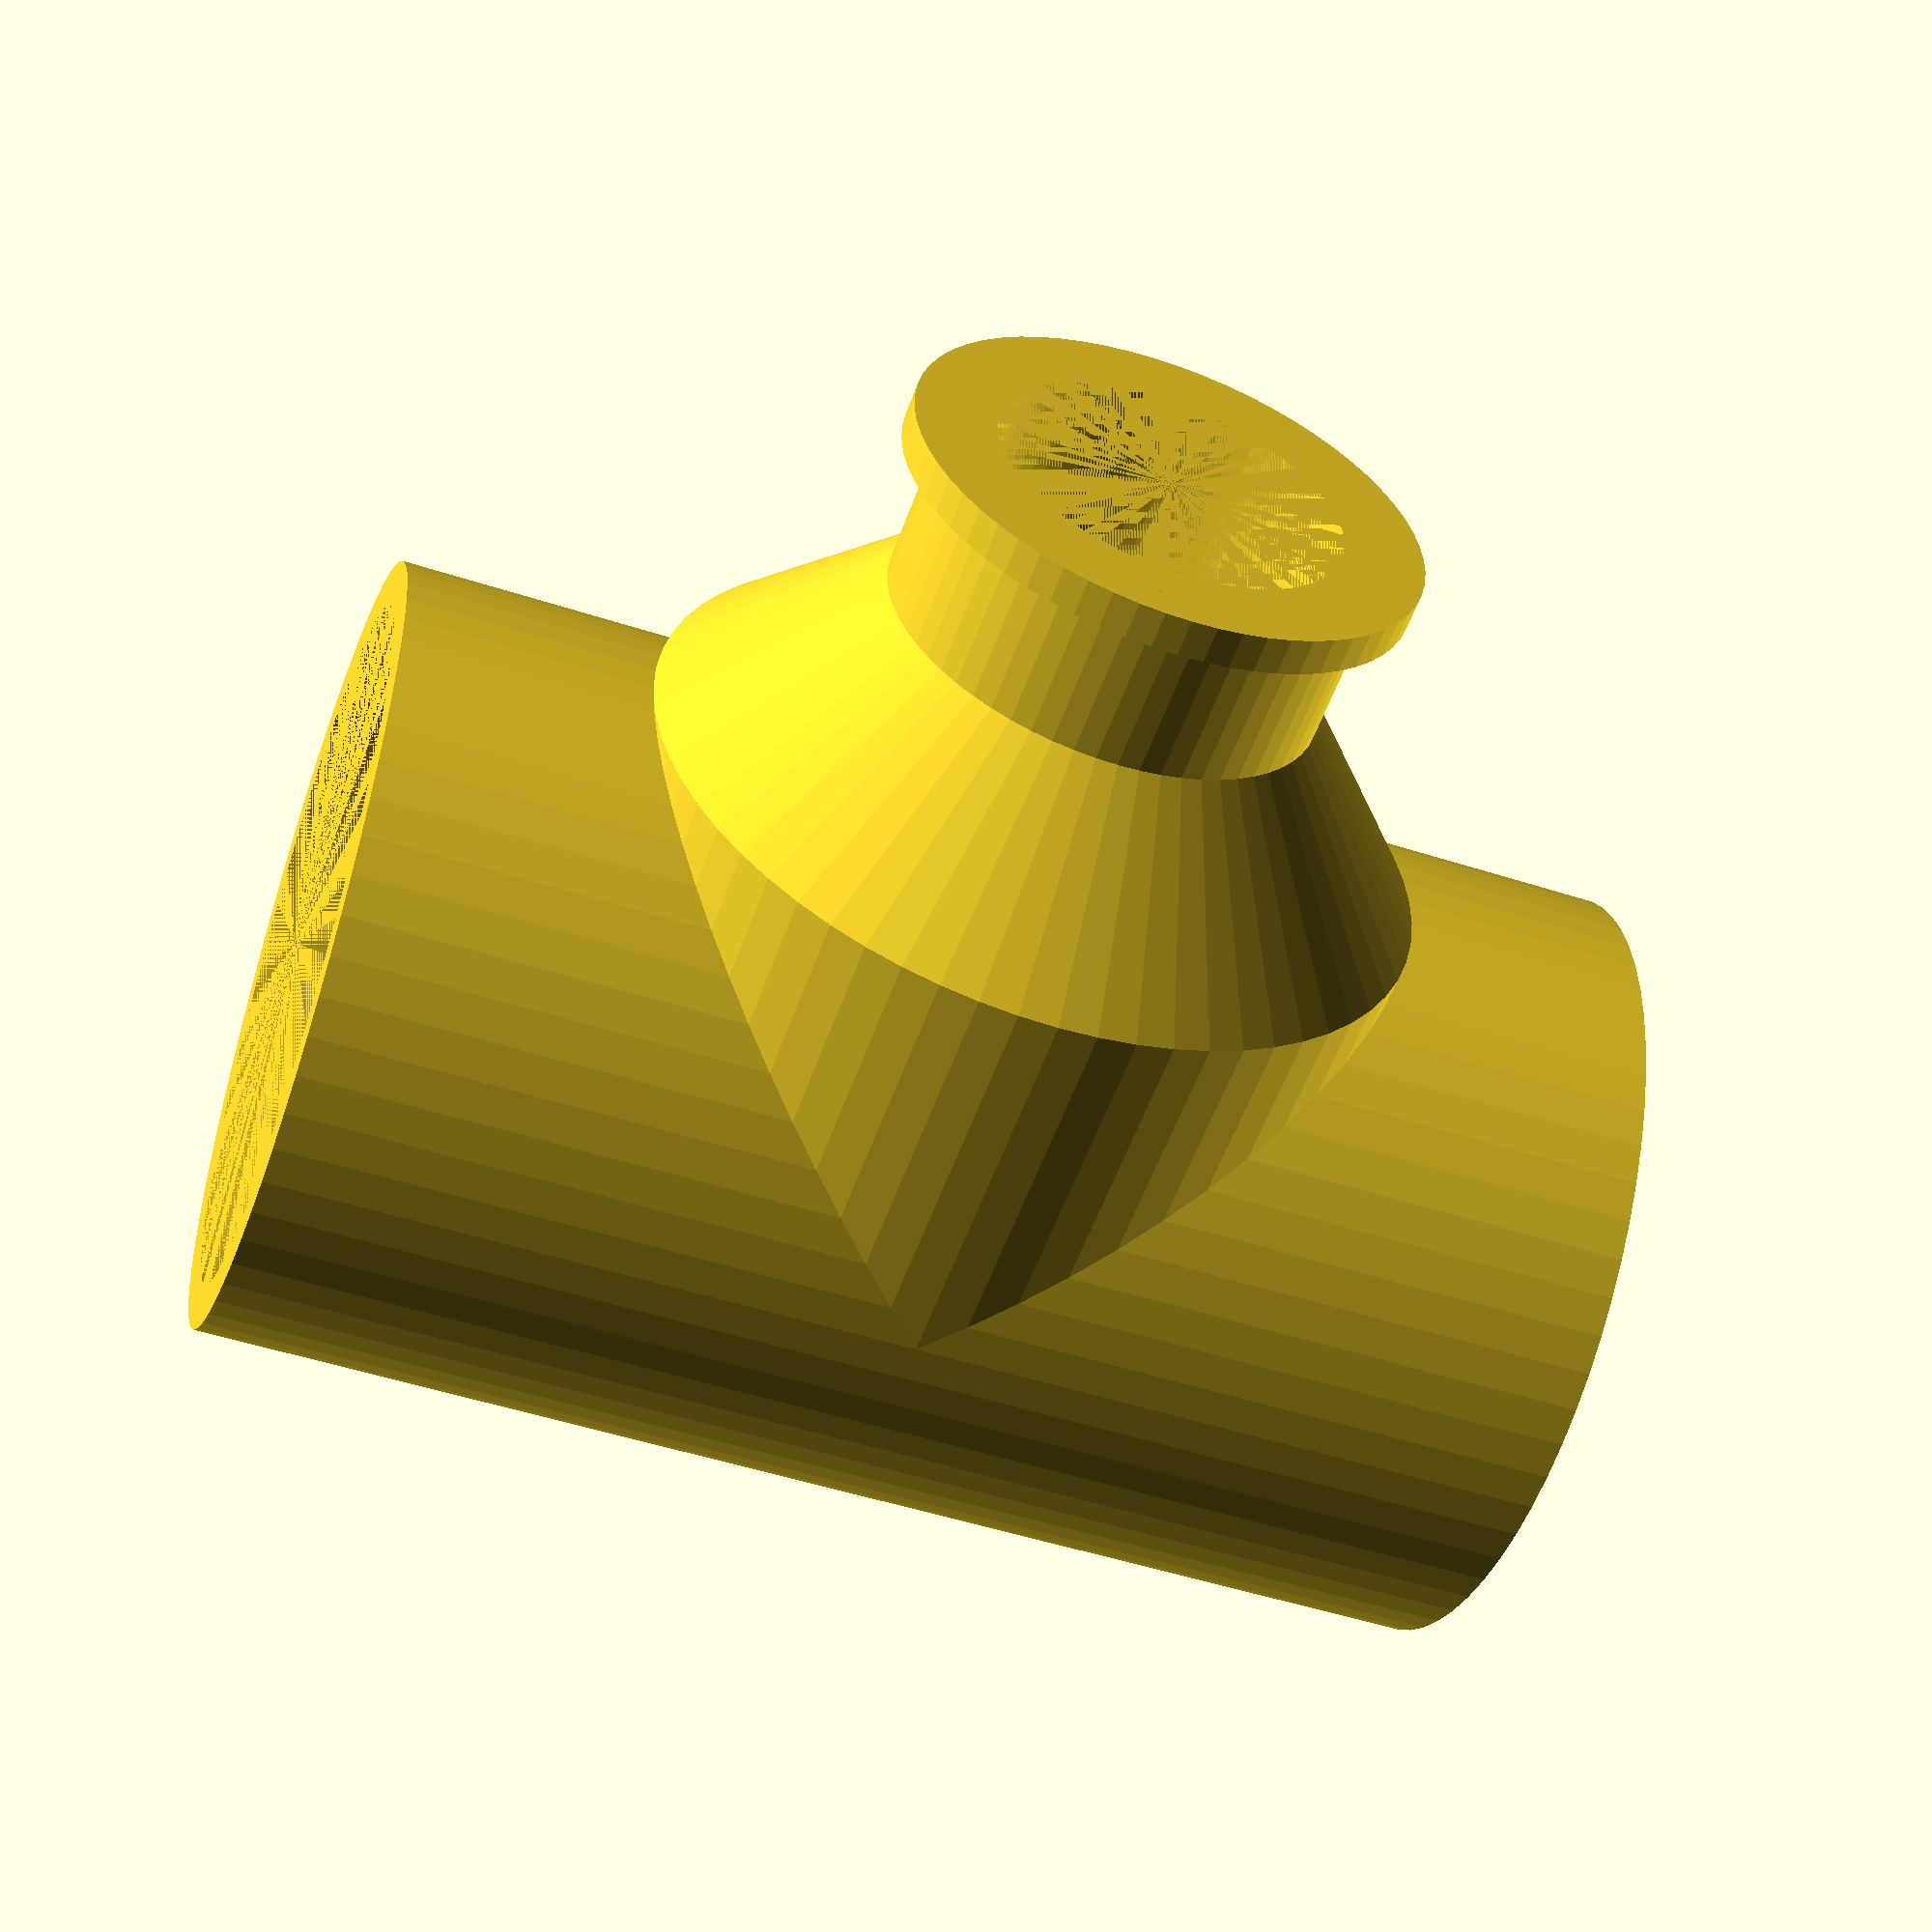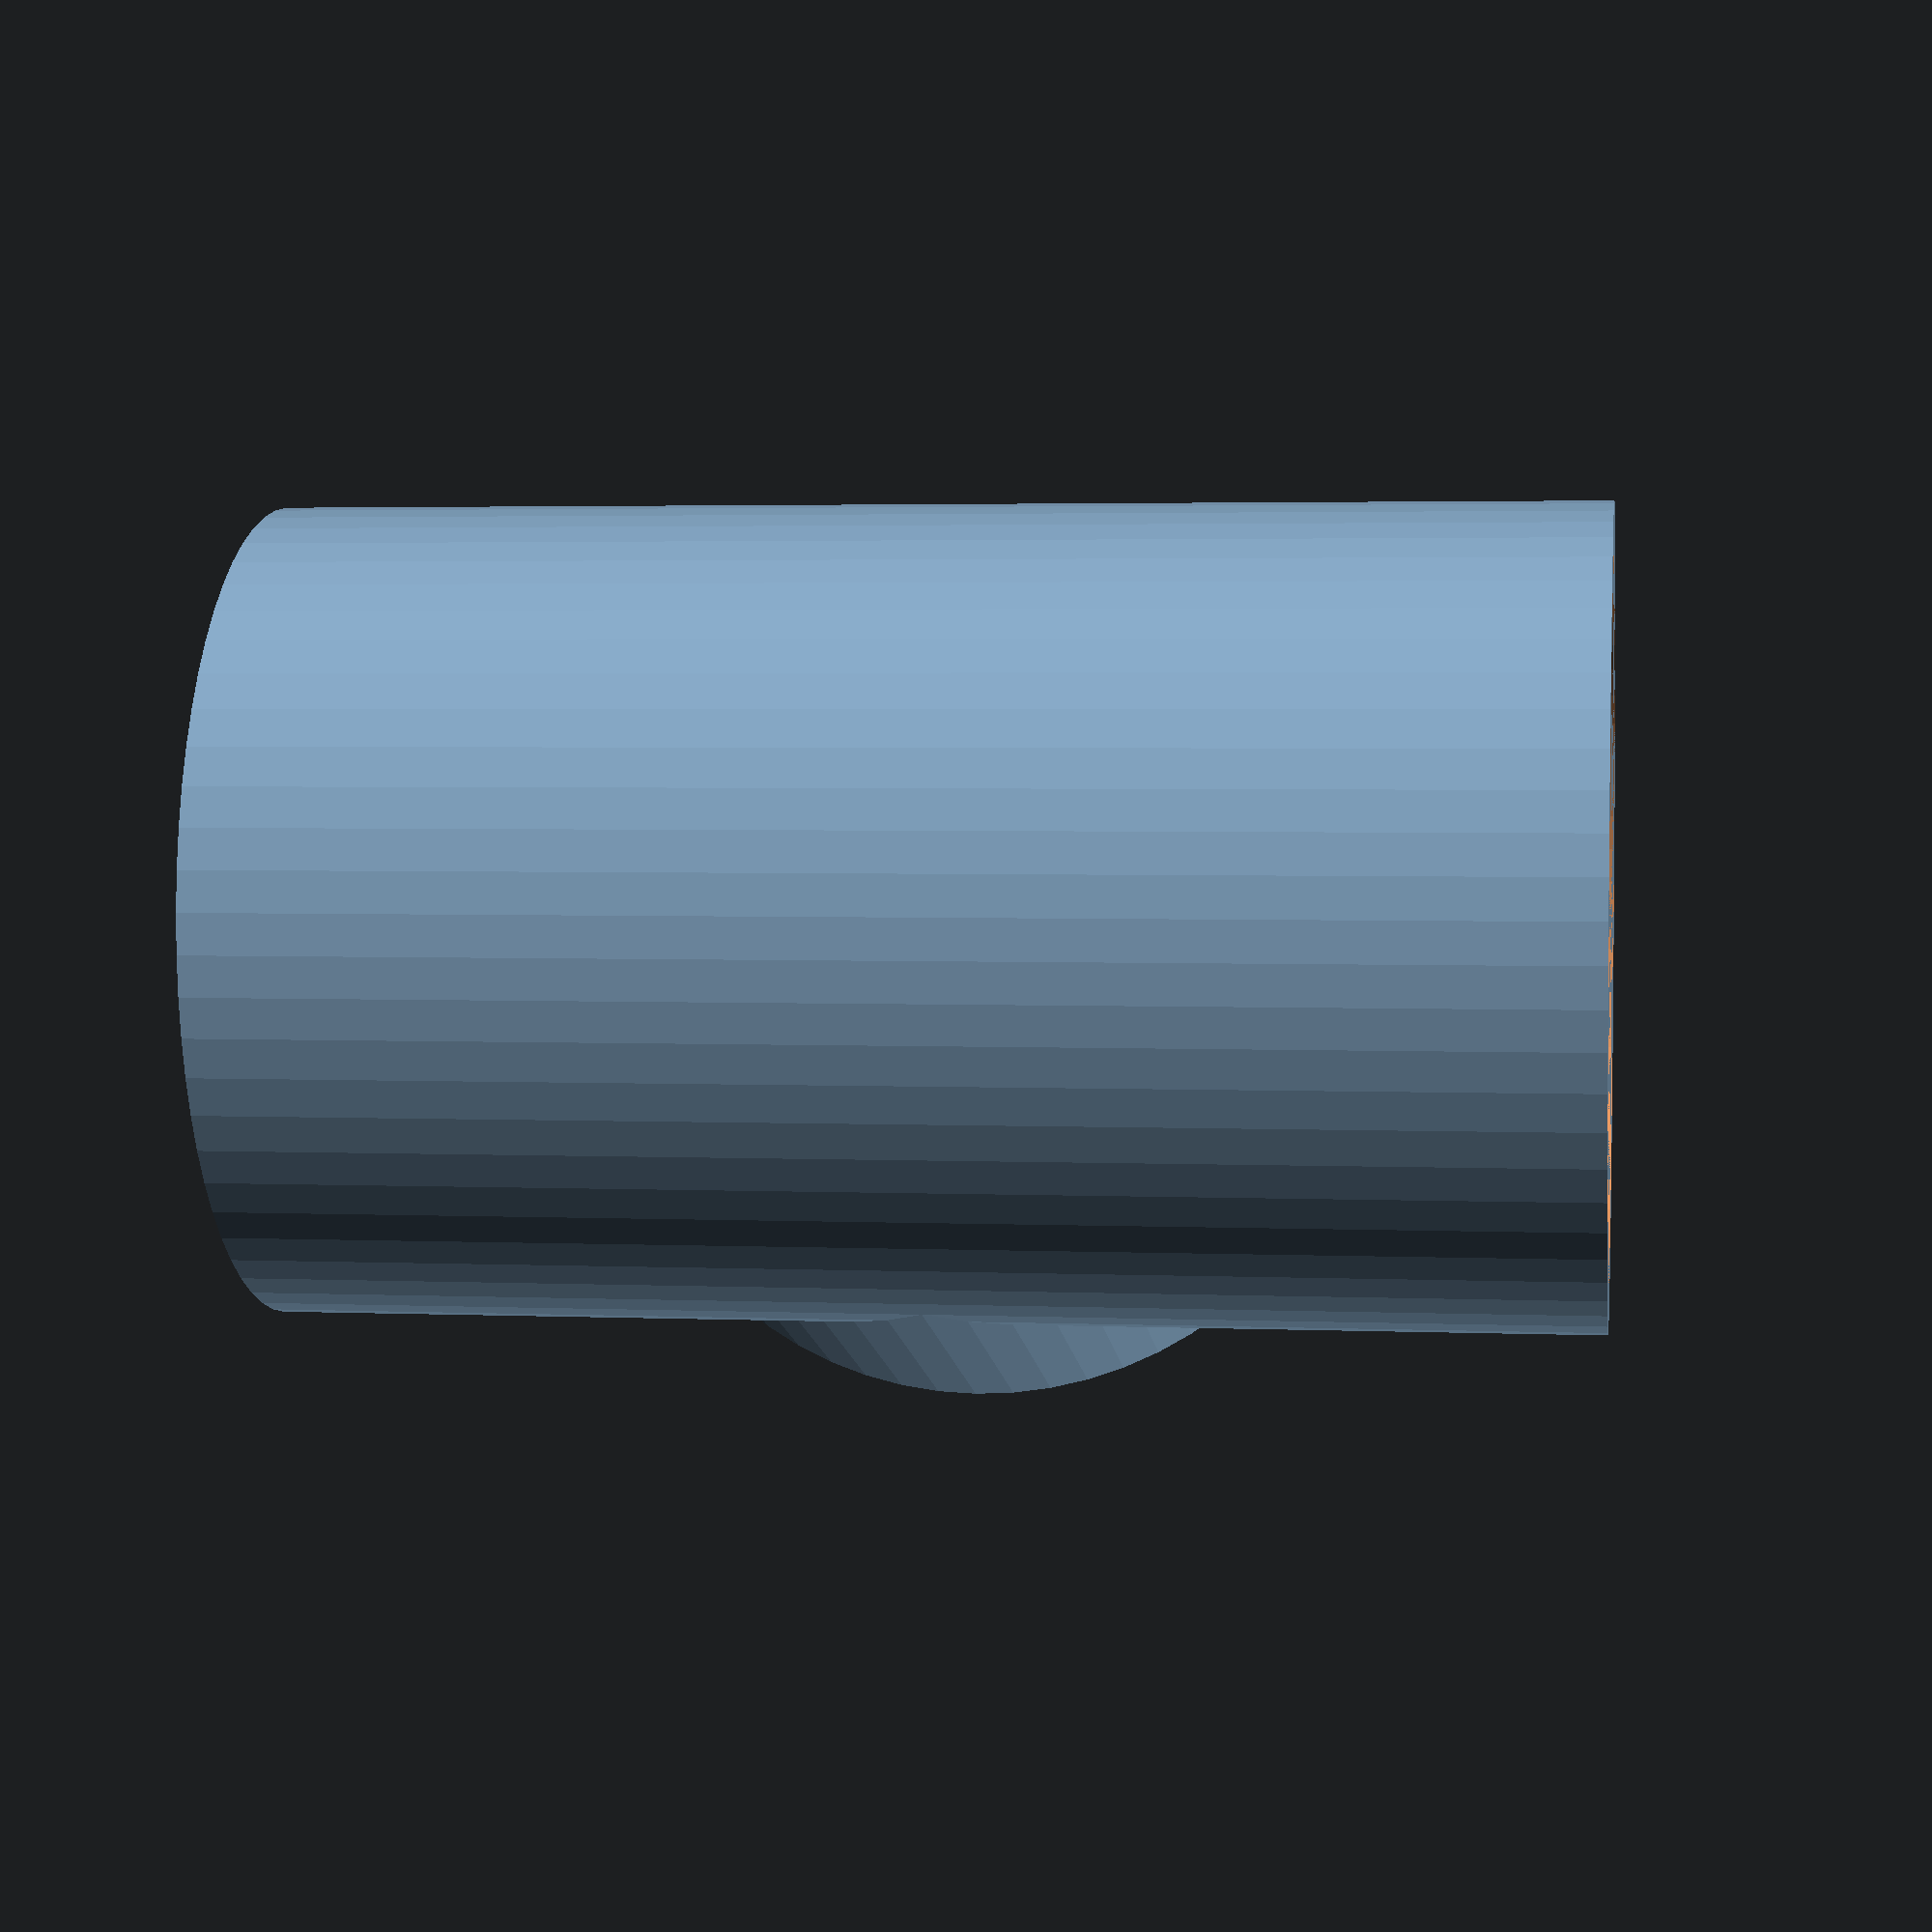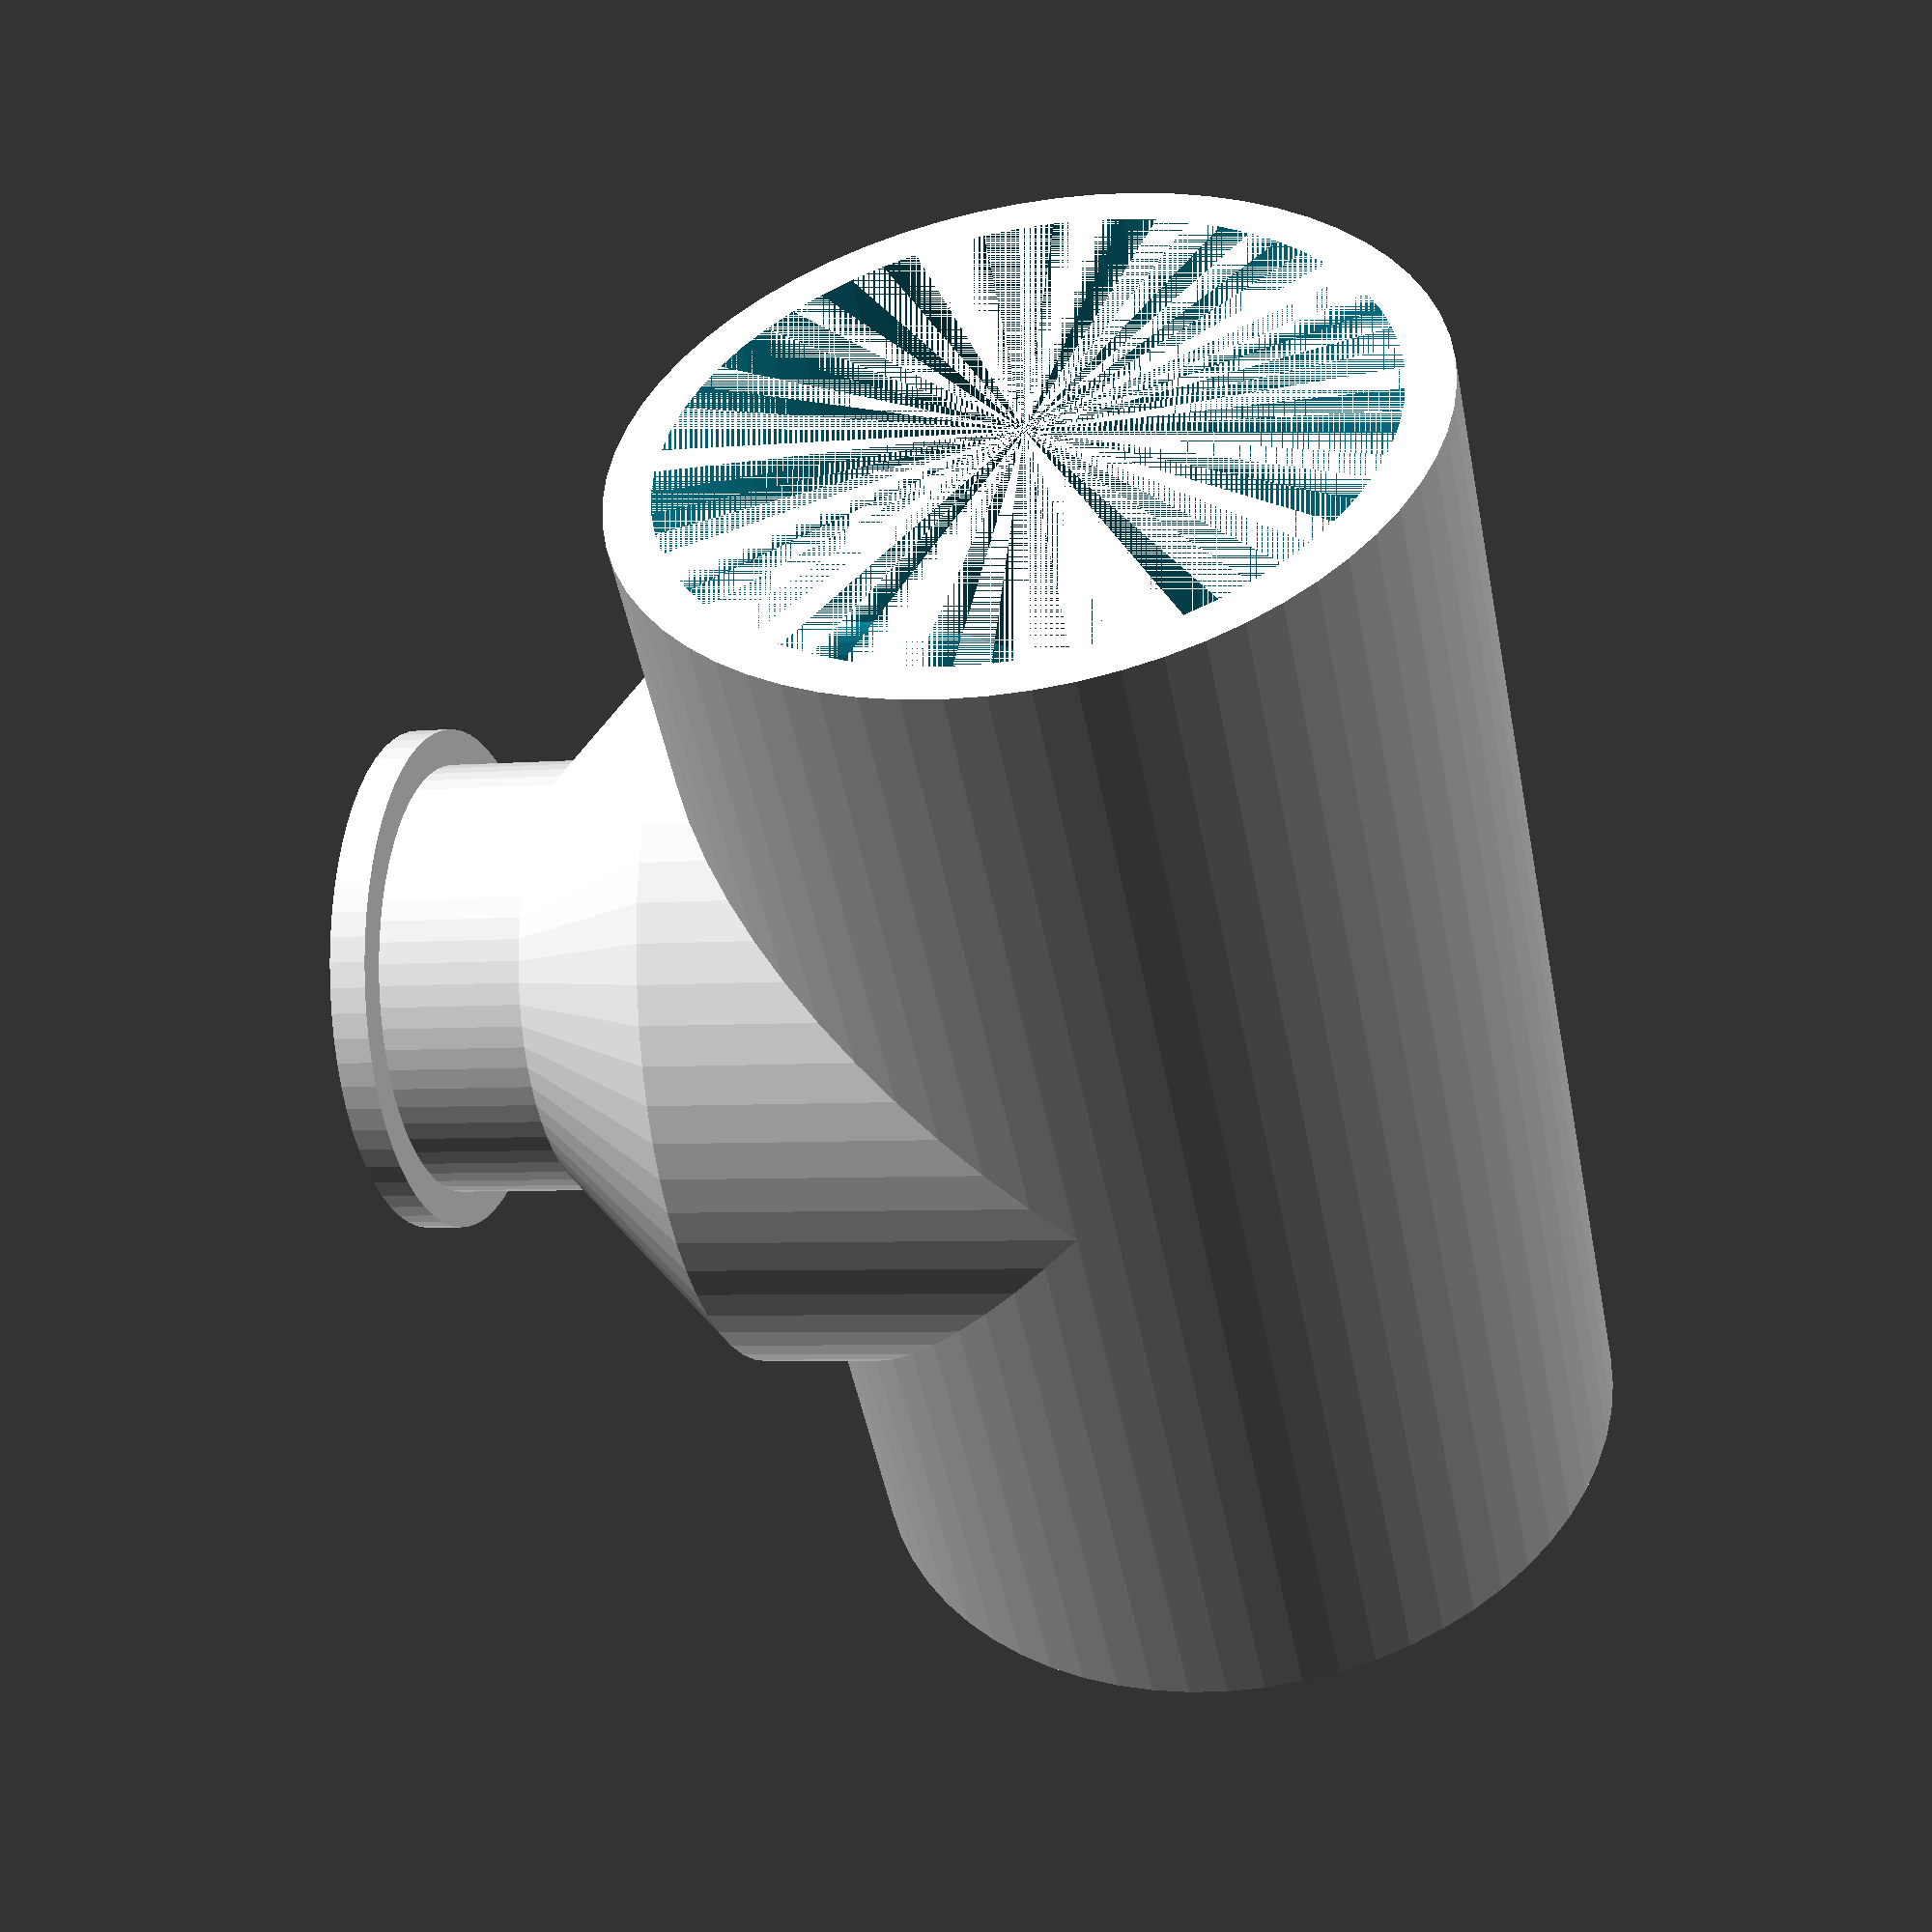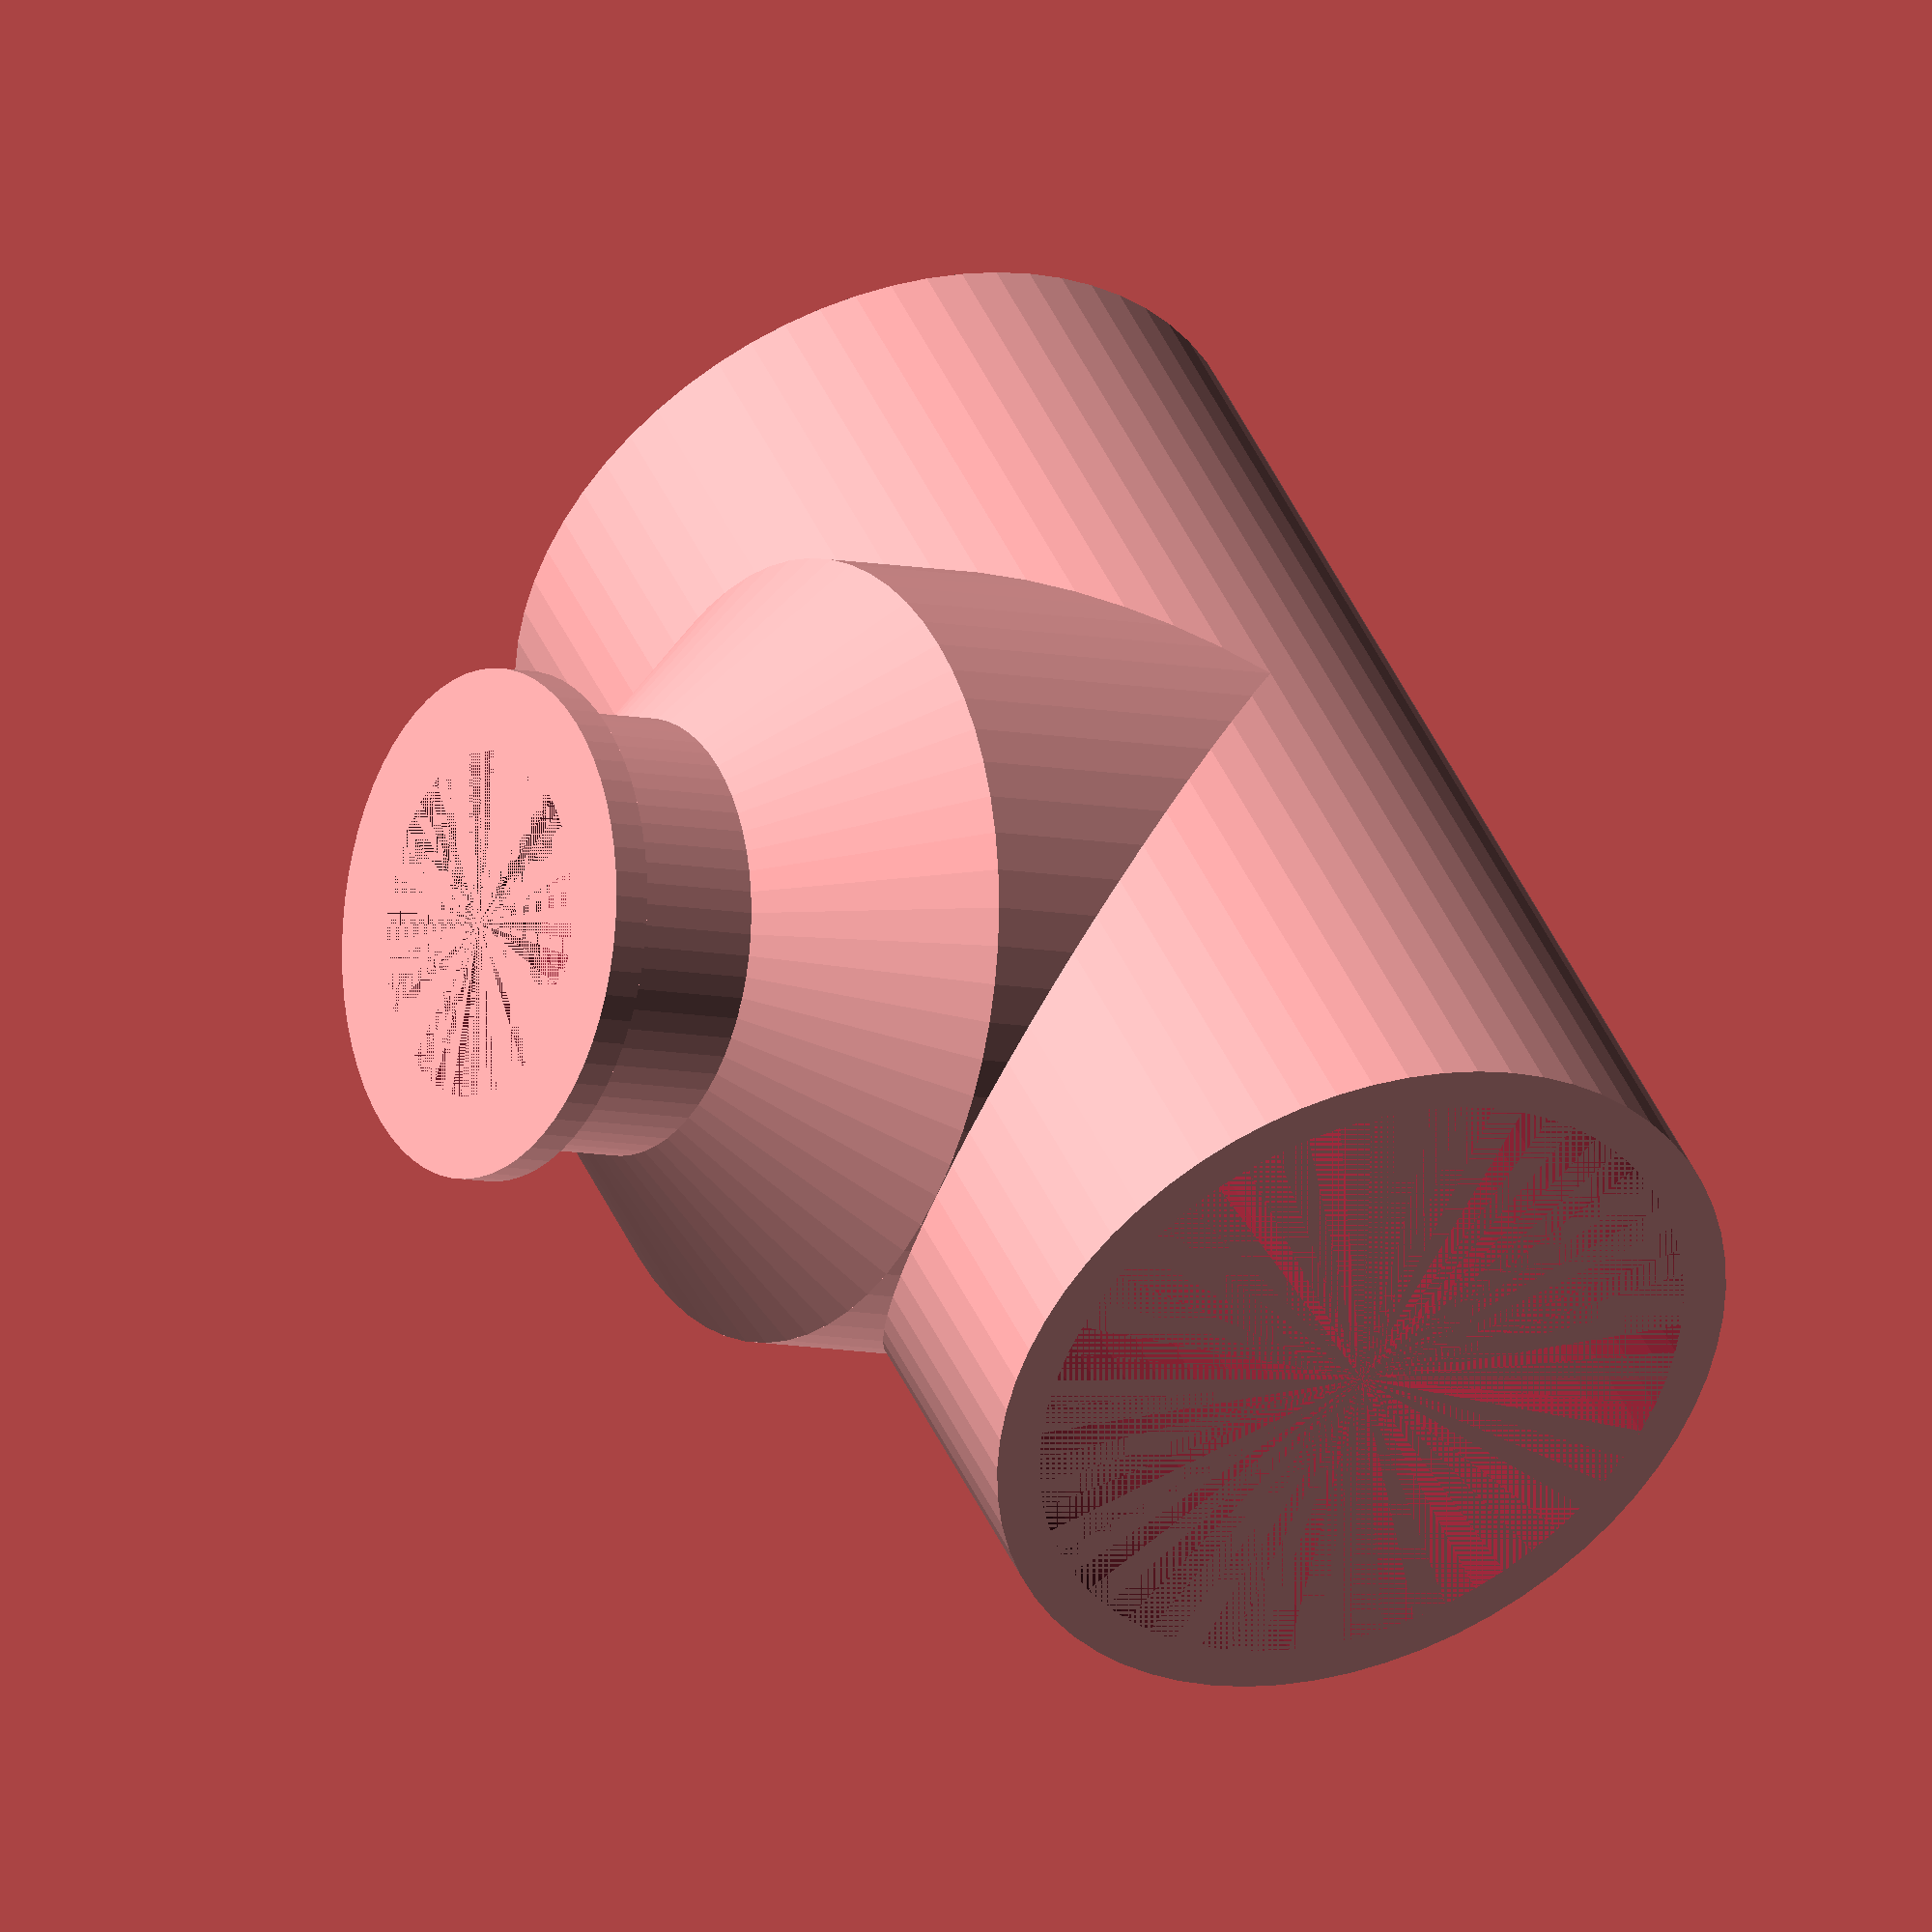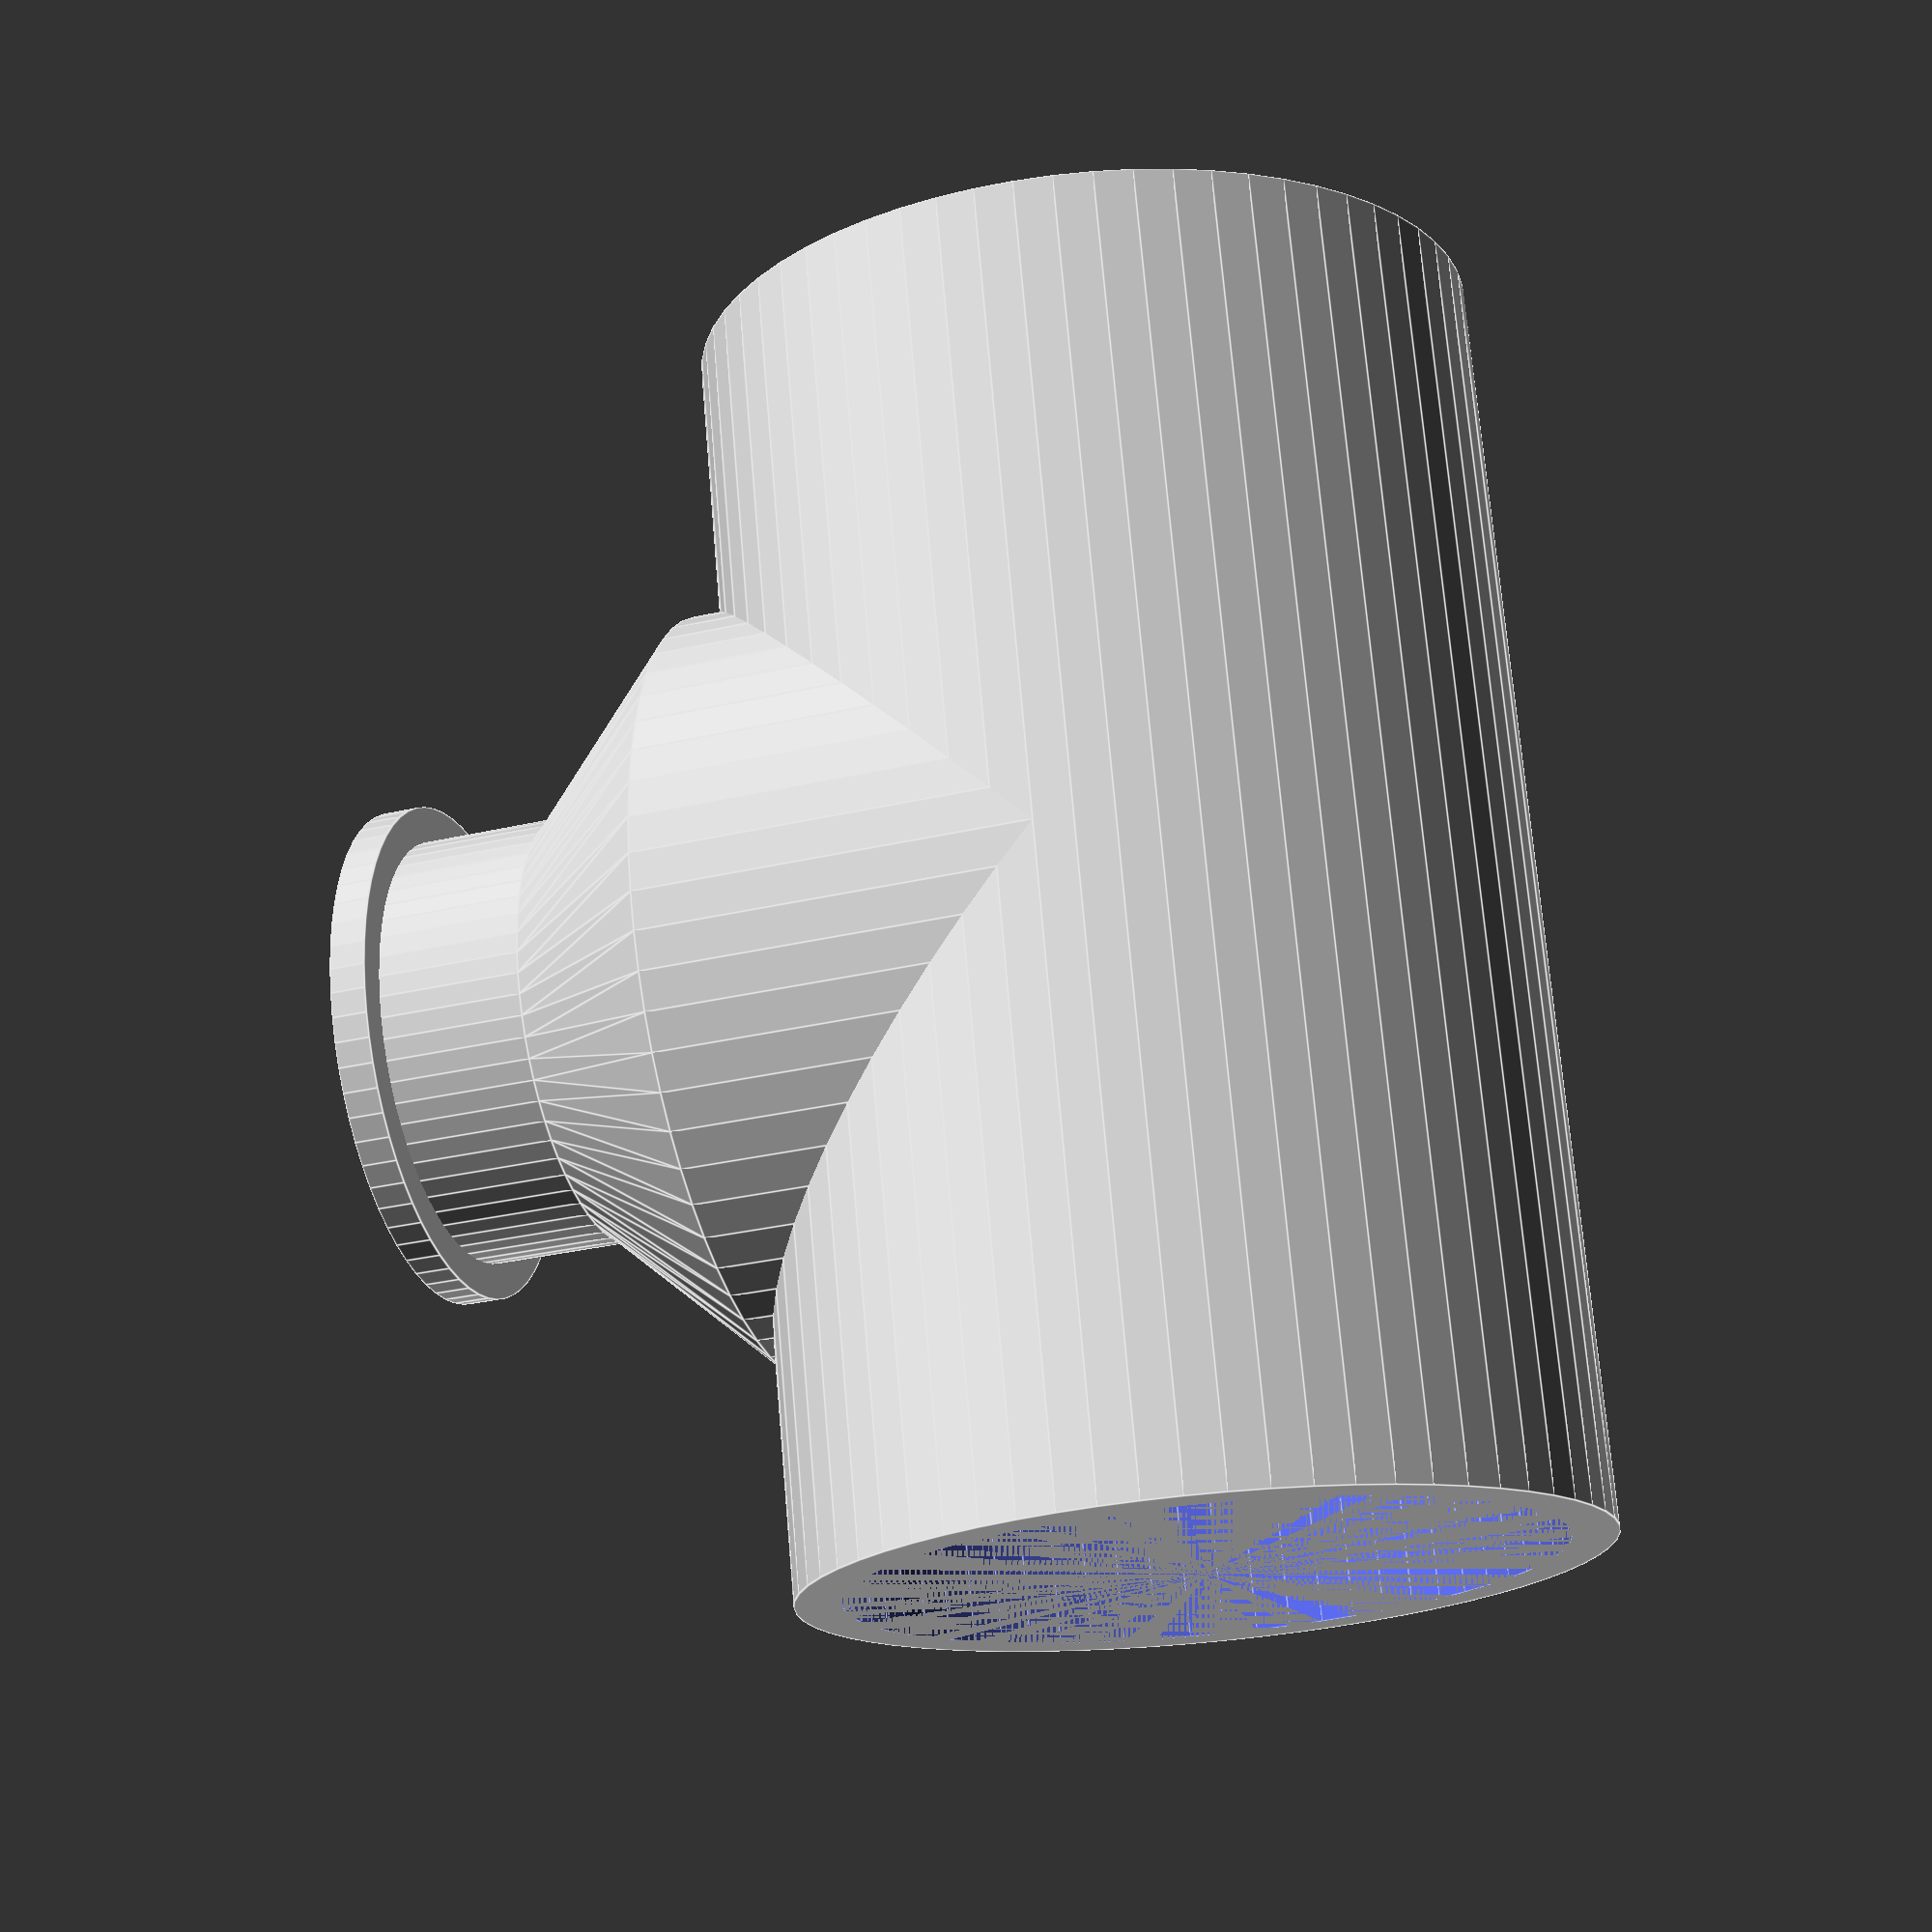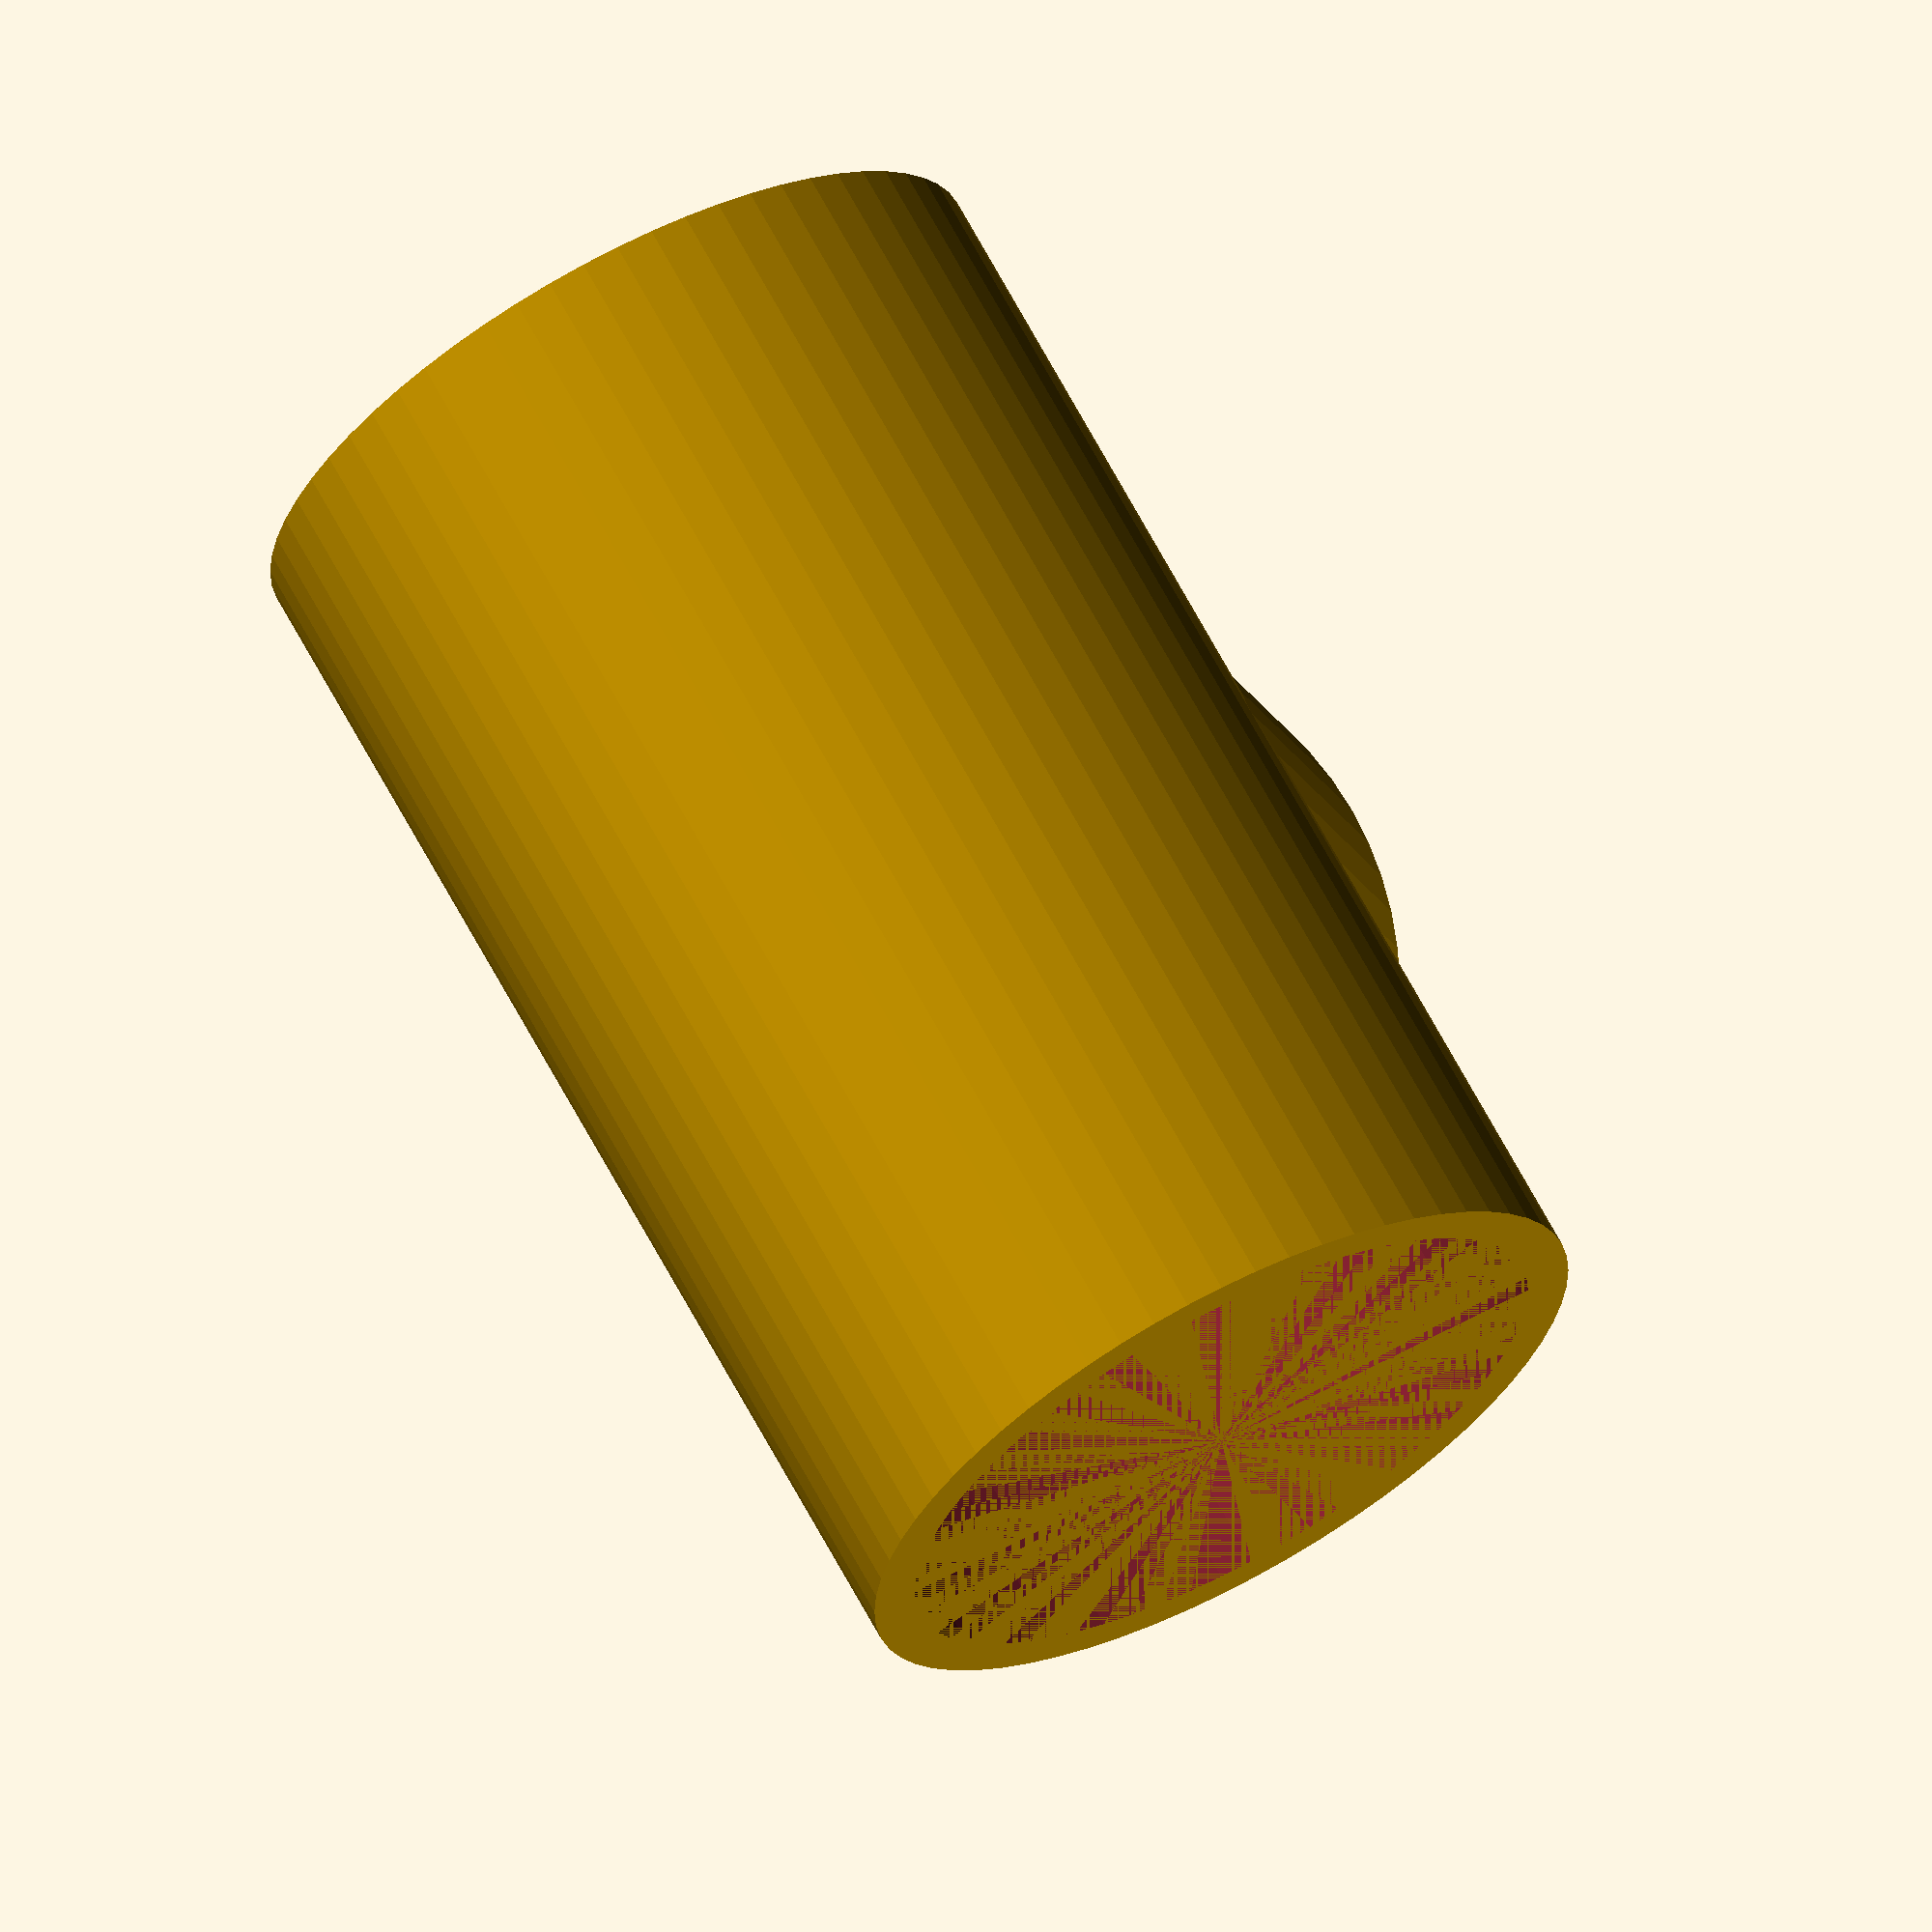
<openscad>
$fn = $preview ? 64 : 256;

big_hole = 38;
thickness = 5;

top_width = 70;
top_height = (big_hole+thickness)/2;

middle_height = 10;

base_height = 10;
base_low_width = 28;
base_low_height = 2;
base_hole = 19;
base_width = base_hole+thickness;

translate([0, 0, base_height/2+middle_height+(big_hole+thickness)/2]) {
	difference() {
		union() {
			translate([0, 0, -top_height/2])
				cylinder(top_height, d=big_hole+thickness, center=true);
			rotate([90, 0, 0]) cylinder(top_width, d=big_hole+thickness, center=true);
		}
		translate([0, 0, -top_height/2]) cylinder(top_height, d=big_hole, center=true);
		rotate([90, 0, 0]) cylinder(top_width, d=big_hole, center=true);
	}
}

translate([0, 0, middle_height/2+base_height/2]) difference() {
	cylinder(middle_height, d1=base_width, d2=big_hole+thickness, center=true);
	cylinder(middle_height, d1=base_width-thickness, d2=big_hole, center=true);
}

difference() {
	union() {
		cylinder(base_height, d=base_width, center=true);
		translate([0, 0, base_low_height/2-base_height/2])
			cylinder(base_low_height, d=base_low_width, center=true);
	}
	cylinder(base_height, d=base_hole, center=true);
}

</openscad>
<views>
elev=56.4 azim=272.1 roll=160.4 proj=p view=wireframe
elev=196.0 azim=92.6 roll=172.5 proj=p view=wireframe
elev=5.0 azim=313.9 roll=285.5 proj=p view=wireframe
elev=187.9 azim=224.6 roll=302.4 proj=o view=solid
elev=213.2 azim=343.7 roll=252.5 proj=p view=edges
elev=194.8 azim=330.8 roll=165.2 proj=o view=wireframe
</views>
